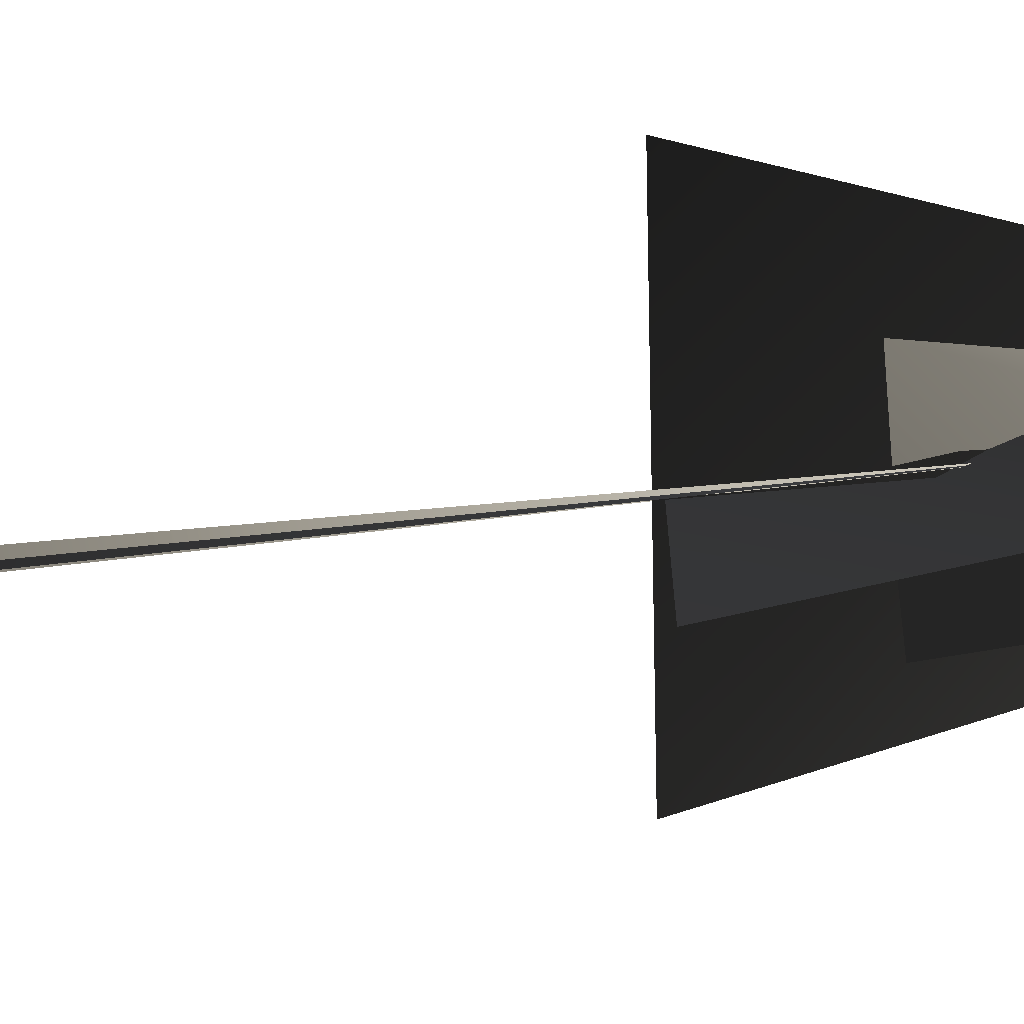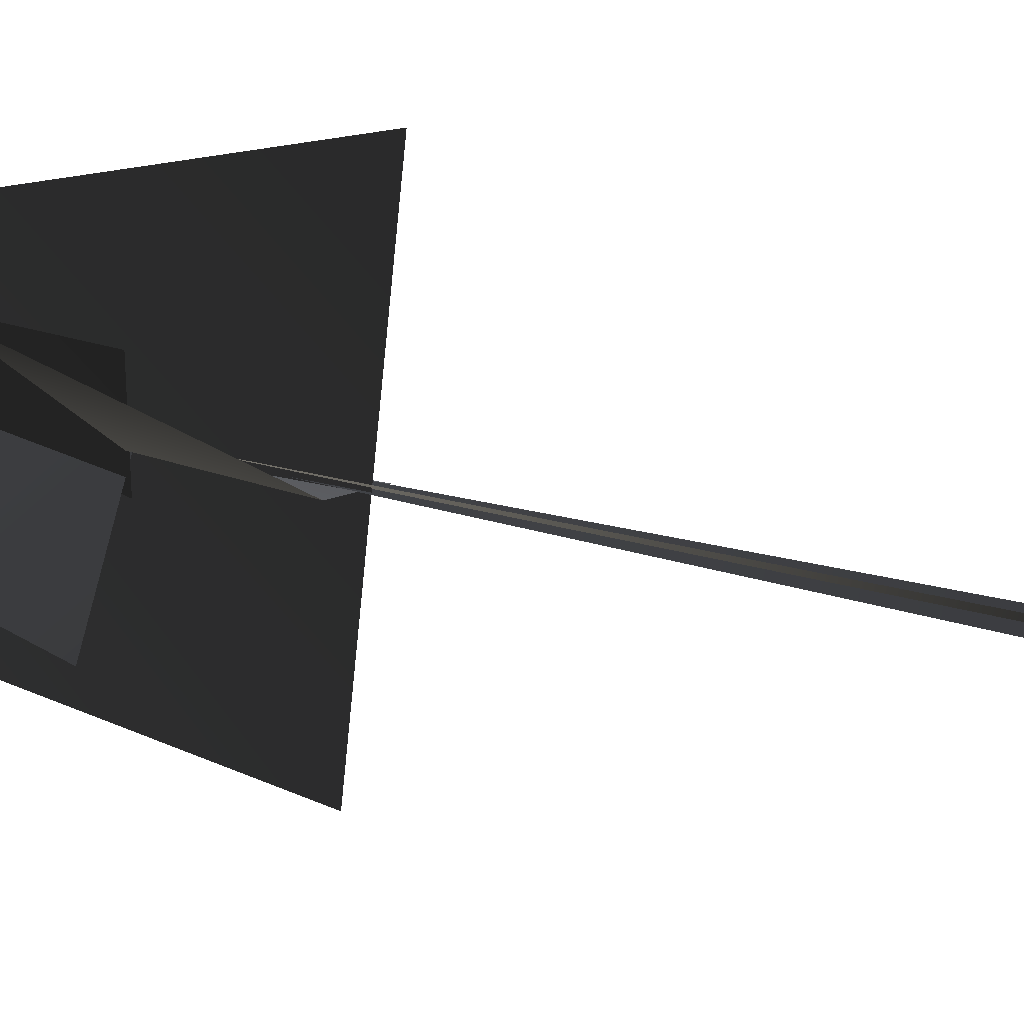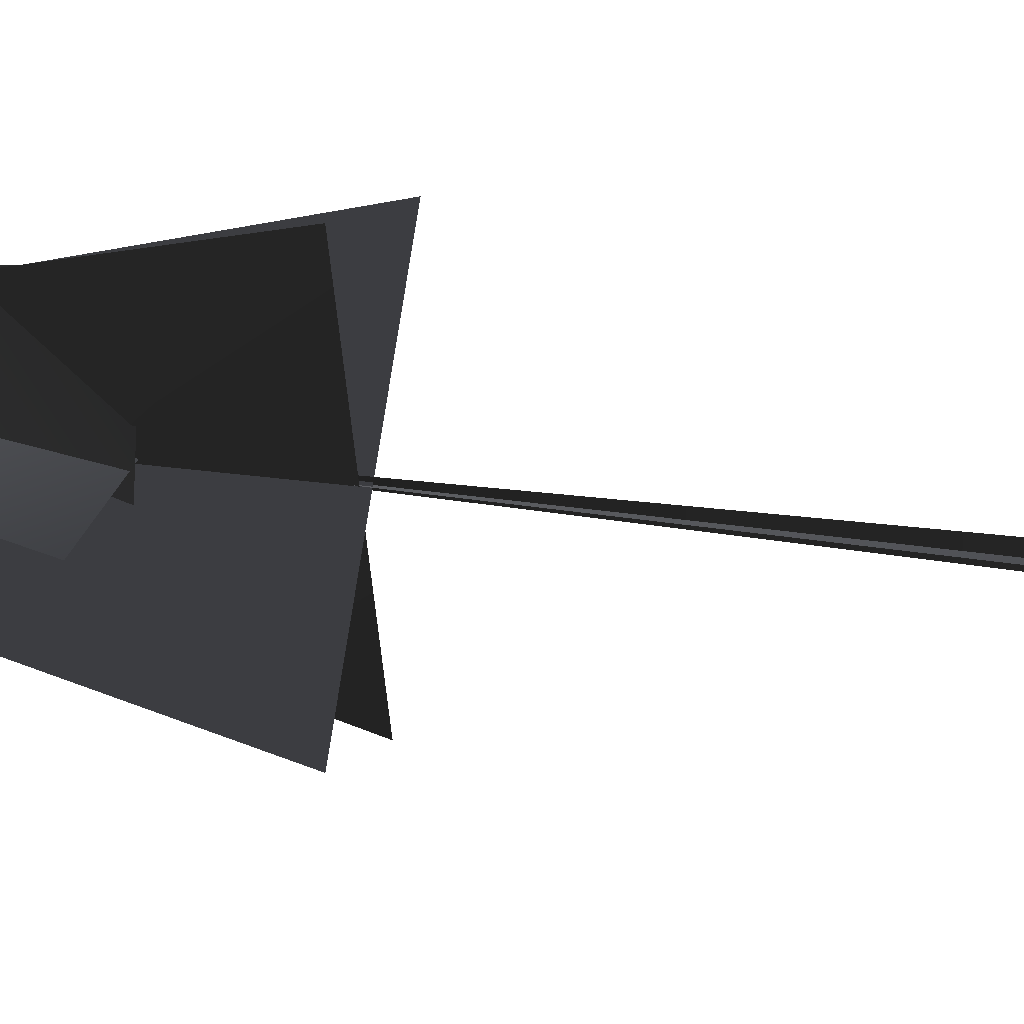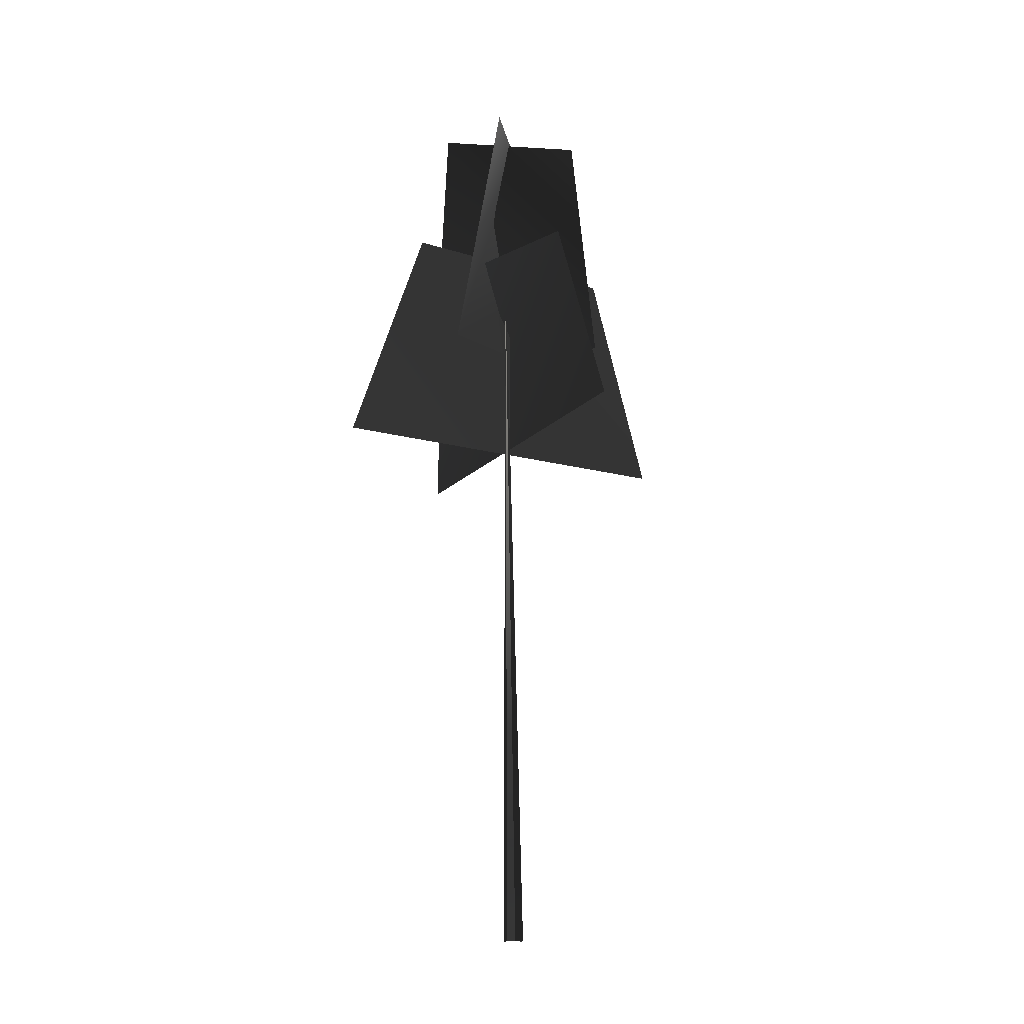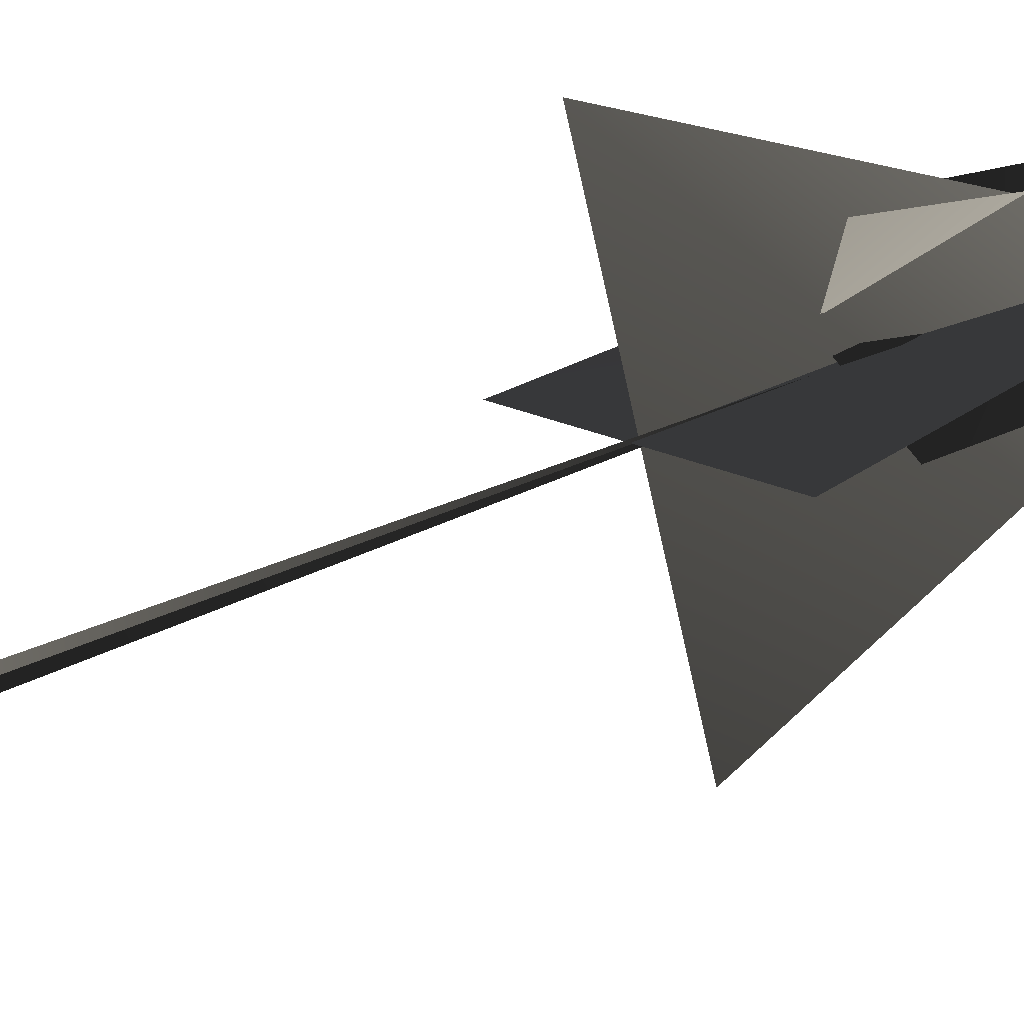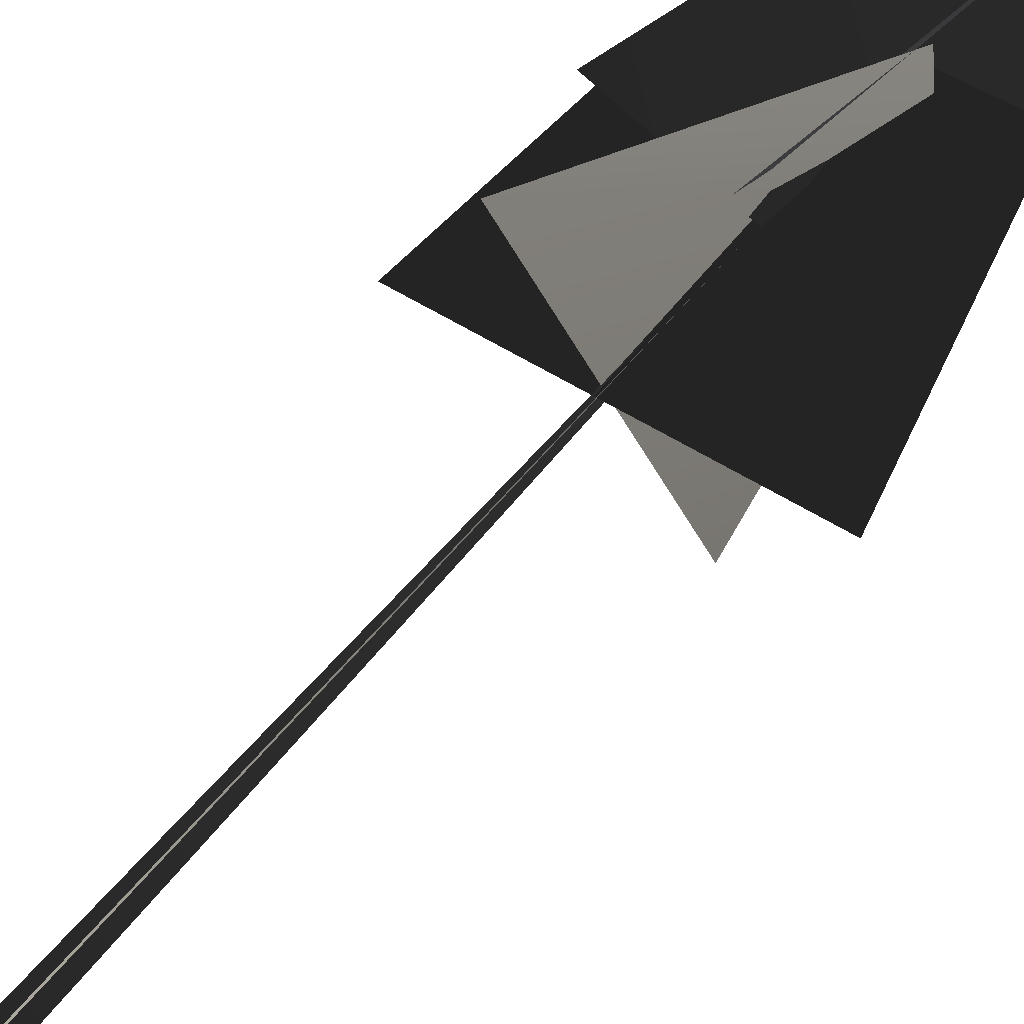
<metadata>
{"format":"obj","ext":"obj","renderer":"f3d","projection":"perspective","resolution":1024,"background":"white","views":[{"elev":-50.2,"azim":96.1,"up":"+Z"},{"elev":68.1,"azim":-78.5,"up":"+Z"},{"elev":25.7,"azim":-77.2,"up":"+Z"},{"elev":-15.2,"azim":128.4,"up":"+Y"},{"elev":46.1,"azim":62.7,"up":"+Z"},{"elev":77.3,"azim":41.9,"up":"+Z"}]}
</metadata>
<code>
v -0.08019 -0.5056 -0.4107
v 0.2675 25.89 0.1726
v -0.04635 -0.511 0.4553
v 0.4119 -0.5056 -0.07356
v 0.2675 25.89 0.1726
v -0.4545 -0.511 -0.0537
v -0.08019 -0.5056 -0.4107
v -0.04635 -0.511 0.4553
v 0.2675 25.89 0.1726
v 0.4119 -0.5056 -0.07356
v -0.4545 -0.511 -0.0537
v 0.2675 25.89 0.1726
v -1.312 22.14 -3.091
v 0.2953 22.11 3.861
v 1.26 31.69 2.403
v -1.431 31.07 -1.938
v 3.069 22.2 0.2798
v -4.063 22.24 0.2209
v -1.393 31.56 0.9901
v 2.11 31.42 -0.9953
v -2.505 18.04 6.018
v 2.952 18.47 -6.524
v 1.614 25.99 -3.504
v 0.7536 25.85 3.104
v -4.739 17.61 -2.889
v 5.472 18.46 3.43
v 3.155 26.49 2.083
v -3.677 25.87 -1.334
v -1.312 22.14 -3.091
v 1.26 31.69 2.403
v 0.2953 22.11 3.861
v -1.431 31.07 -1.938
v 3.069 22.2 0.2798
v -1.393 31.56 0.9901
v -4.063 22.24 0.2209
v 2.11 31.42 -0.9953
v -2.505 18.04 6.018
v 1.614 25.99 -3.504
v 2.952 18.47 -6.524
v 0.7536 25.85 3.104
v -4.739 17.61 -2.889
v 3.155 26.49 2.083
v 5.472 18.46 3.43
v -3.677 25.87 -1.334
g MEP_Con_01_d_LOD_02(Clone)_11879_401
f 1 3 2
f 4 6 5
f 7 9 8
f 10 12 11
f 13 15 14
f 16 15 13
f 17 19 18
f 20 19 17
f 21 23 22
f 24 23 21
f 25 27 26
f 28 27 25
f 29 31 30
f 32 29 30
f 33 35 34
f 36 33 34
f 37 39 38
f 40 37 38
f 41 43 42
f 44 41 42

</code>
